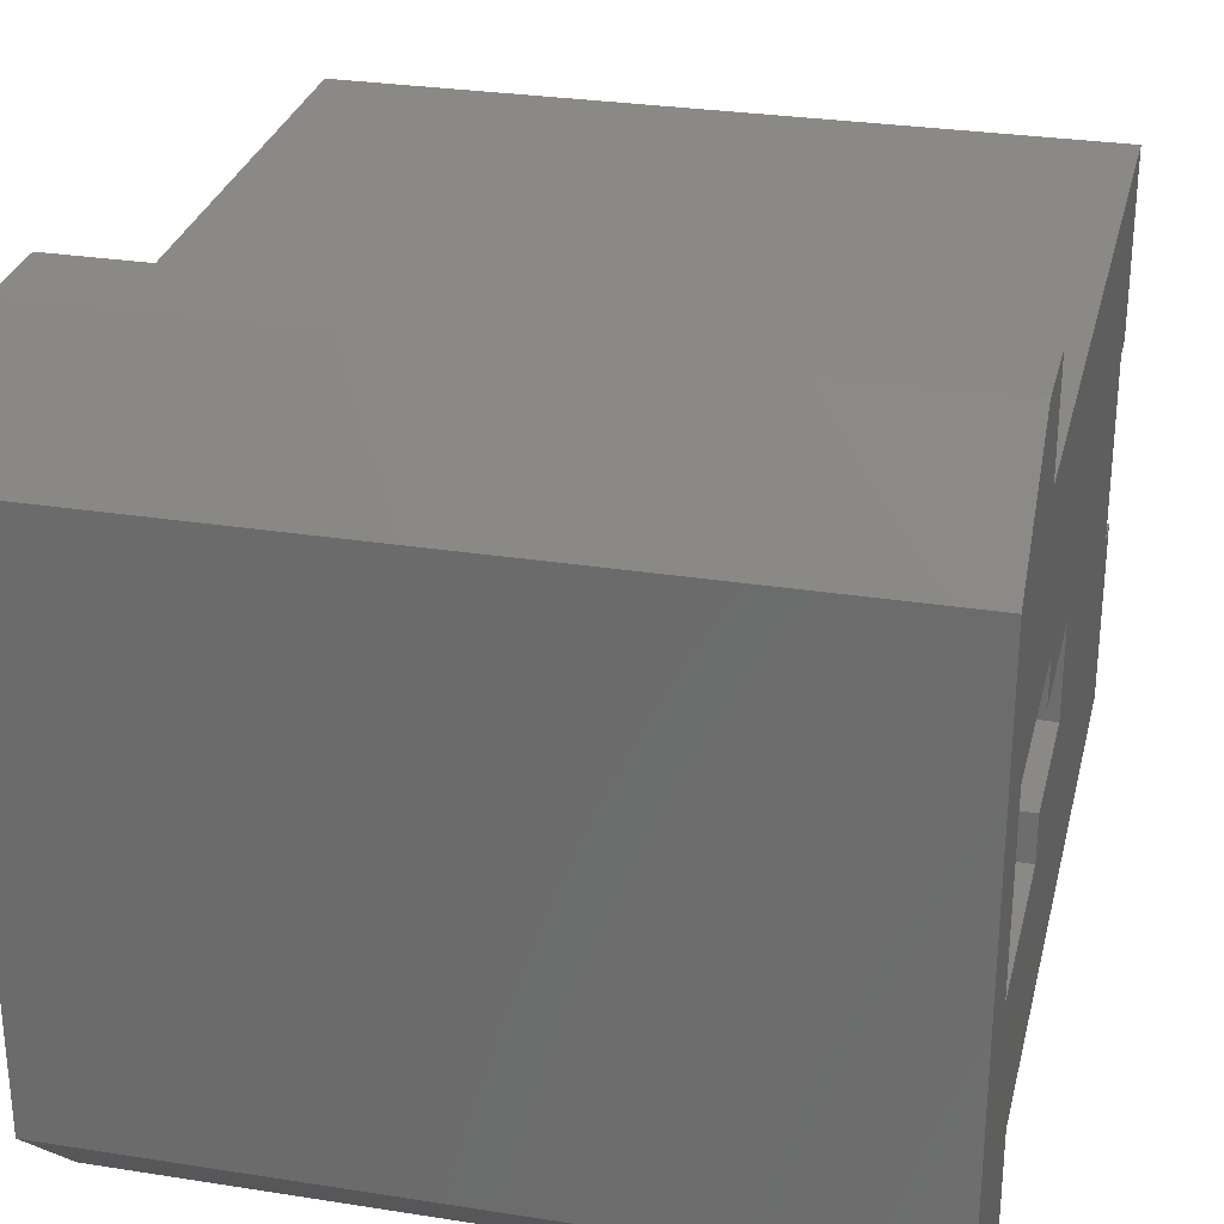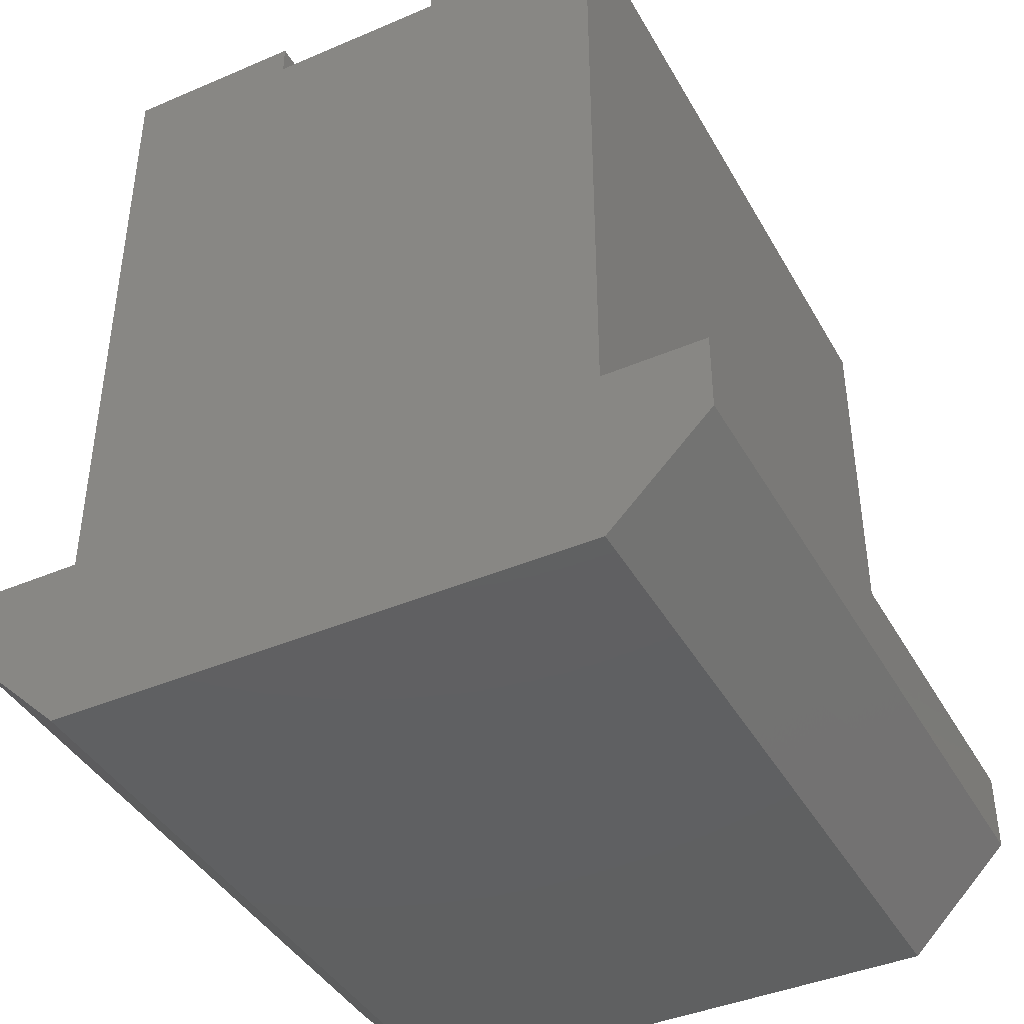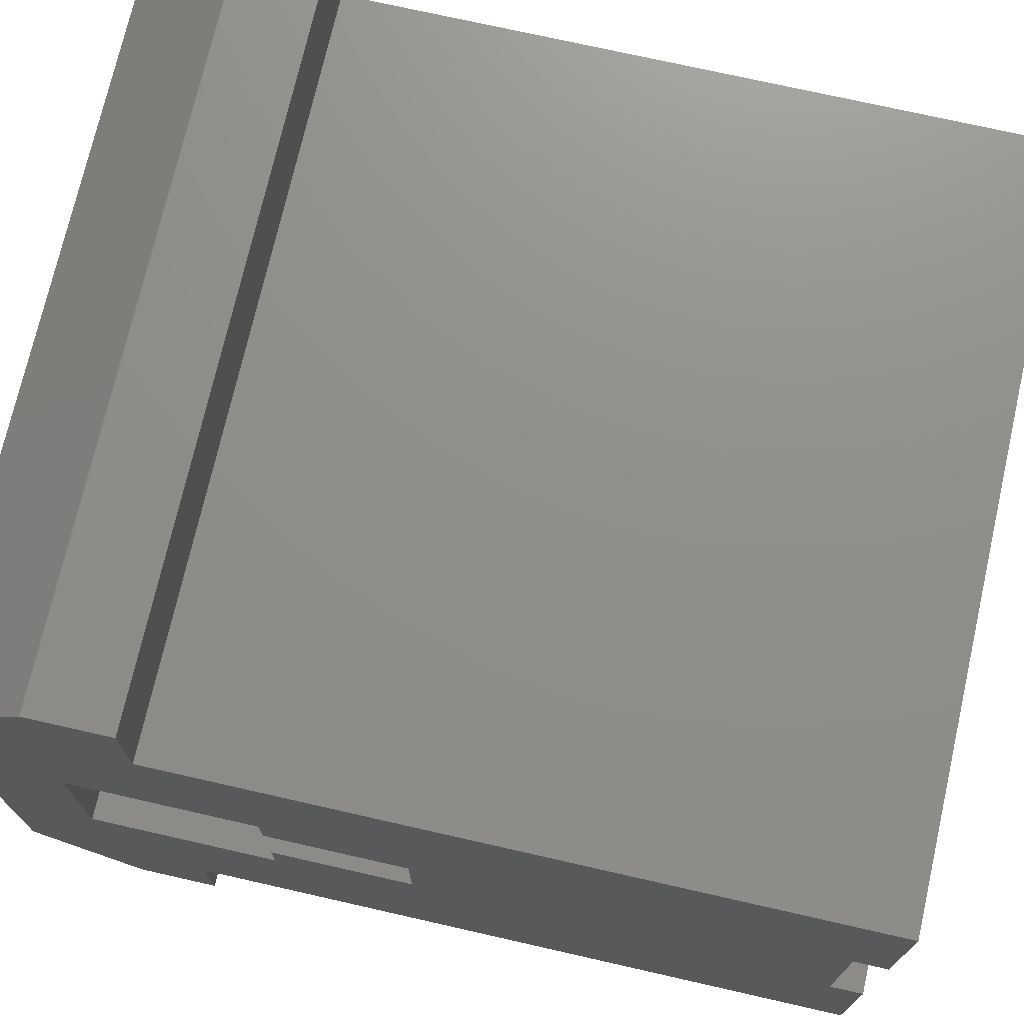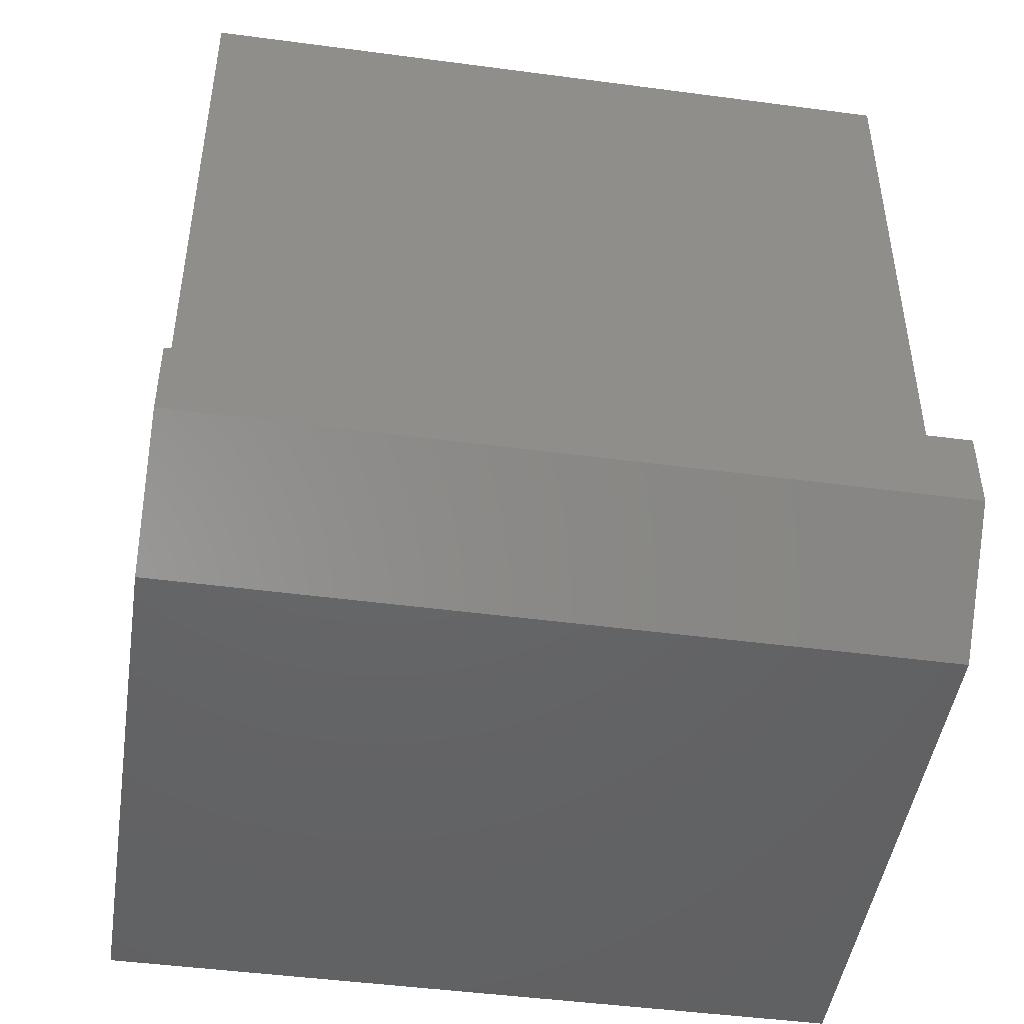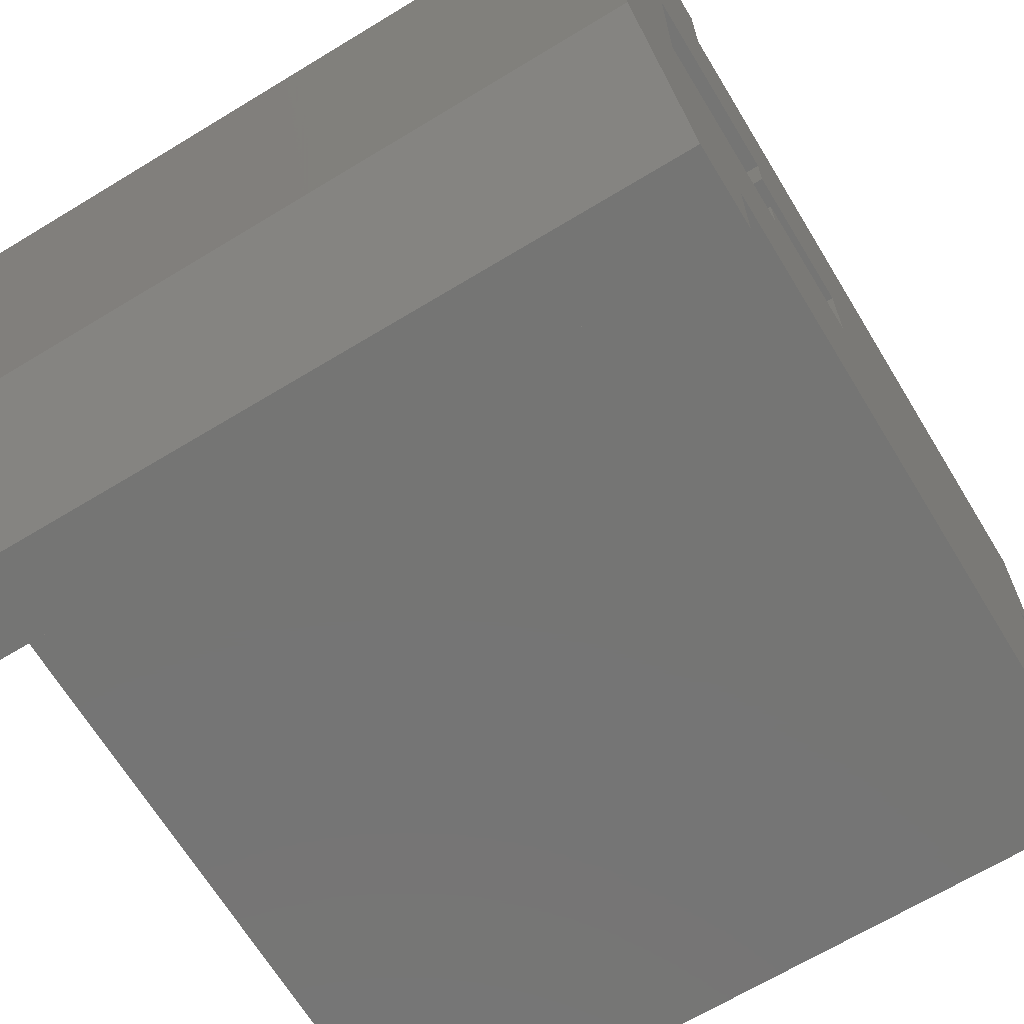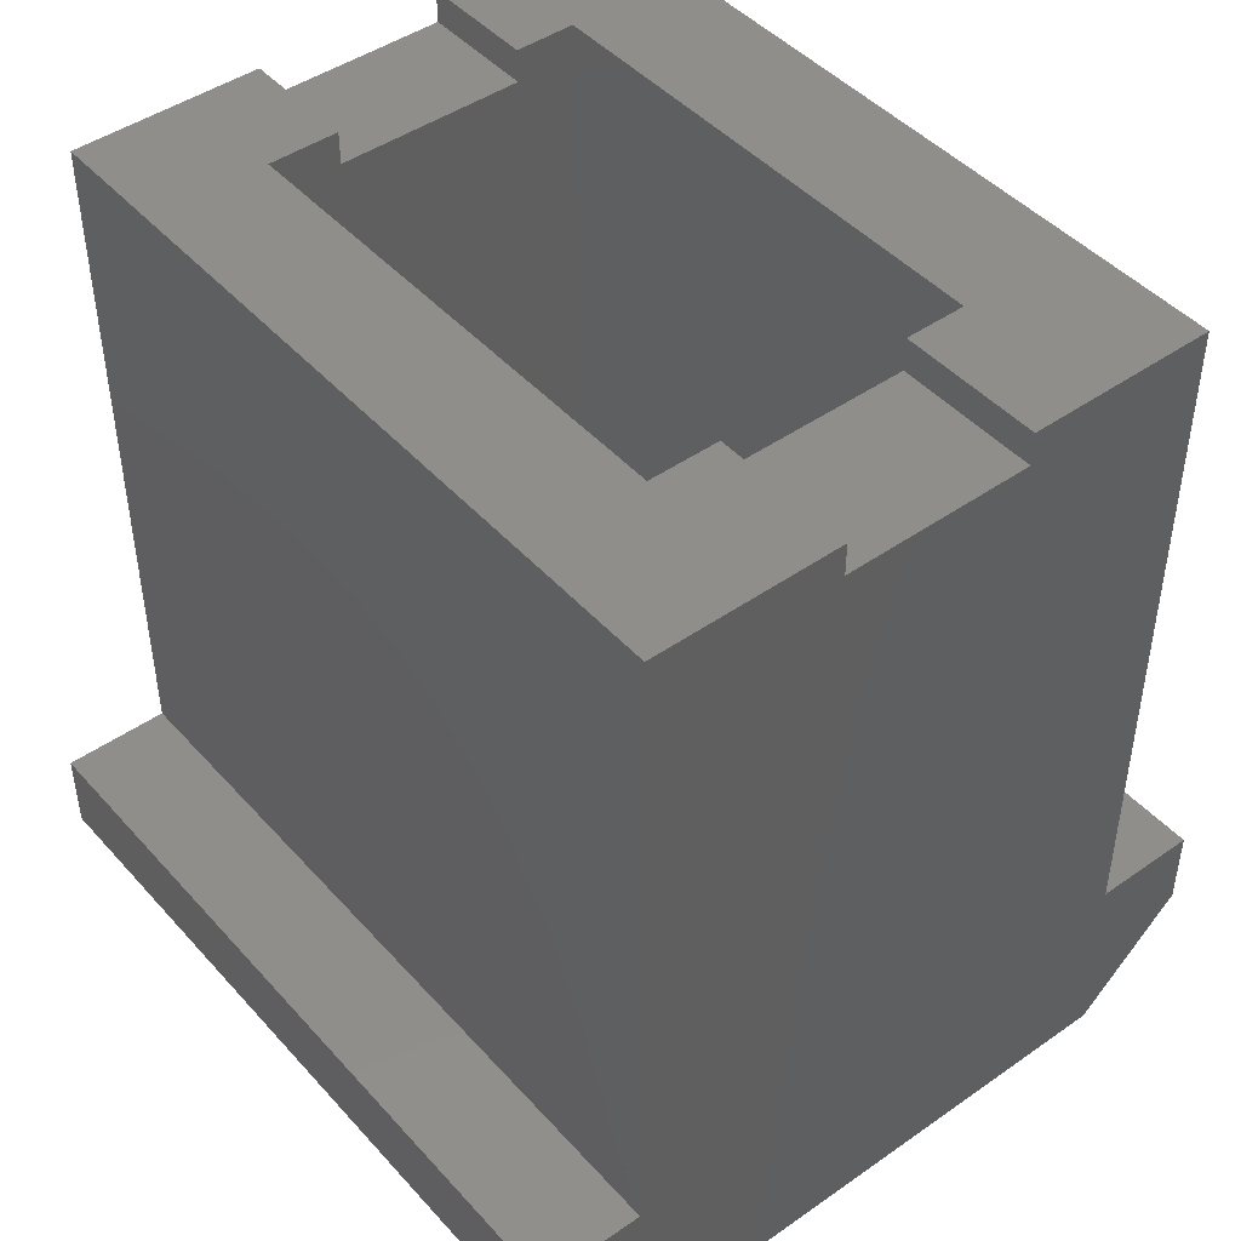
<metadata>
{"format":"stl","ext":"stl","renderer":"f3d","projection":"perspective","resolution":1024,"background":"white","views":[{"elev":29.0,"azim":-166.8,"up":"+Y"},{"elev":-41.5,"azim":117.3,"up":"+Z"},{"elev":73.2,"azim":-77.2,"up":"+Y"},{"elev":-46.6,"azim":-8.6,"up":"+Z"},{"elev":-67.3,"azim":-148.7,"up":"+Y"},{"elev":45.5,"azim":51.1,"up":"+Z"}]}
</metadata>
<code>
# stl→obj: 60 verts, 120 faces
v 0 -2.25 2.25
v 0 -2.25 4
v 0 -4.441e-16 0
v 0 0 4
v 0 0 18.6
v 0 4 18.6
v 0 4 17.9
v 0 8 17.9
v 0 8 18.6
v 0 12 18.6
v 0 5 6
v 0 4 6
v 0 5 9
v 0 8 6
v 0 12 4
v 0 8 2
v 0 14.25 4
v 0 14.25 2.25
v 0 12 0
v 0 4 2
v 0 7 9
v 0 7 6
v 16 -2.25 2.25
v 16 -2.25 4
v 16 -4.441e-16 0
v 16 12 0
v 16 14.25 2.25
v 16 14.25 4
v 16 12 4
v 16 12 18.6
v 2.5 8 18.6
v 13 9.3 18.6
v 2.5 9.3 18.6
v 16 8 18.6
v 13 8 18.6
v 2.5 8 17.9
v 2.5 4 17.9
v 2.5 4 18.6
v 2.5 2.5 18.6
v 16 0 18.6
v 16 4 18.6
v 13 4 18.6
v 13 2.5 18.6
v 16 0 4
v 2.5 5 6
v 2.5 4 6
v 2.5 4 2
v 2.5 5 9
v 2.5 7 9
v 2.5 7 6
v 2.5 8 6
v 2.5 8 2
v 16 4 17.9
v 16 8 17.9
v 13 8 17.9
v 13 4 17.9
v 13 9.3 1.6
v 13 2.5 1.6
v 2.5 9.3 1.6
v 2.5 2.5 1.6
f 1 2 3
f 3 2 4
f 4 5 6
f 4 6 3
f 3 6 7
f 3 7 8
f 8 9 10
f 11 12 13
f 14 10 15
f 14 15 16
f 16 17 18
f 3 18 19
f 3 12 20
f 15 17 16
f 3 16 18
f 21 10 22
f 13 10 21
f 10 14 22
f 12 3 13
f 8 10 13
f 8 13 3
f 16 3 20
f 2 1 23
f 24 2 23
f 25 23 3
f 3 23 1
f 3 19 25
f 25 19 26
f 27 26 18
f 18 26 19
f 18 17 27
f 27 17 28
f 17 15 29
f 28 17 29
f 15 10 29
f 29 10 30
f 10 9 31
f 32 10 33
f 33 10 31
f 30 10 32
f 34 32 35
f 30 32 34
f 36 31 9
f 8 36 9
f 37 36 8
f 7 37 8
f 38 37 6
f 6 37 7
f 39 5 40
f 39 38 6
f 41 42 40
f 42 43 40
f 6 5 39
f 43 39 40
f 5 4 44
f 40 5 44
f 4 2 24
f 44 4 24
f 45 46 11
f 11 46 12
f 46 47 12
f 12 47 20
f 48 45 13
f 13 45 11
f 49 48 21
f 21 48 13
f 50 49 21
f 22 50 21
f 51 50 14
f 14 50 22
f 52 51 14
f 16 52 14
f 47 52 16
f 20 47 16
f 24 23 25
f 27 24 26
f 26 24 25
f 29 44 27
f 44 24 27
f 28 29 27
f 40 53 41
f 30 34 54
f 30 44 29
f 54 44 30
f 53 44 54
f 40 44 53
f 54 34 35
f 55 54 35
f 42 56 43
f 43 56 57
f 32 55 35
f 57 55 32
f 56 55 57
f 43 57 58
f 57 32 33
f 59 57 33
f 59 33 31
f 51 59 36
f 36 59 31
f 50 51 49
f 39 37 38
f 60 46 39
f 46 45 39
f 45 48 39
f 37 49 36
f 49 51 36
f 60 59 52
f 60 47 46
f 60 52 47
f 48 37 39
f 48 49 37
f 51 52 59
f 43 58 39
f 39 58 60
f 41 53 42
f 42 53 56
f 53 54 55
f 56 53 55
f 58 57 59
f 60 58 59

</code>
